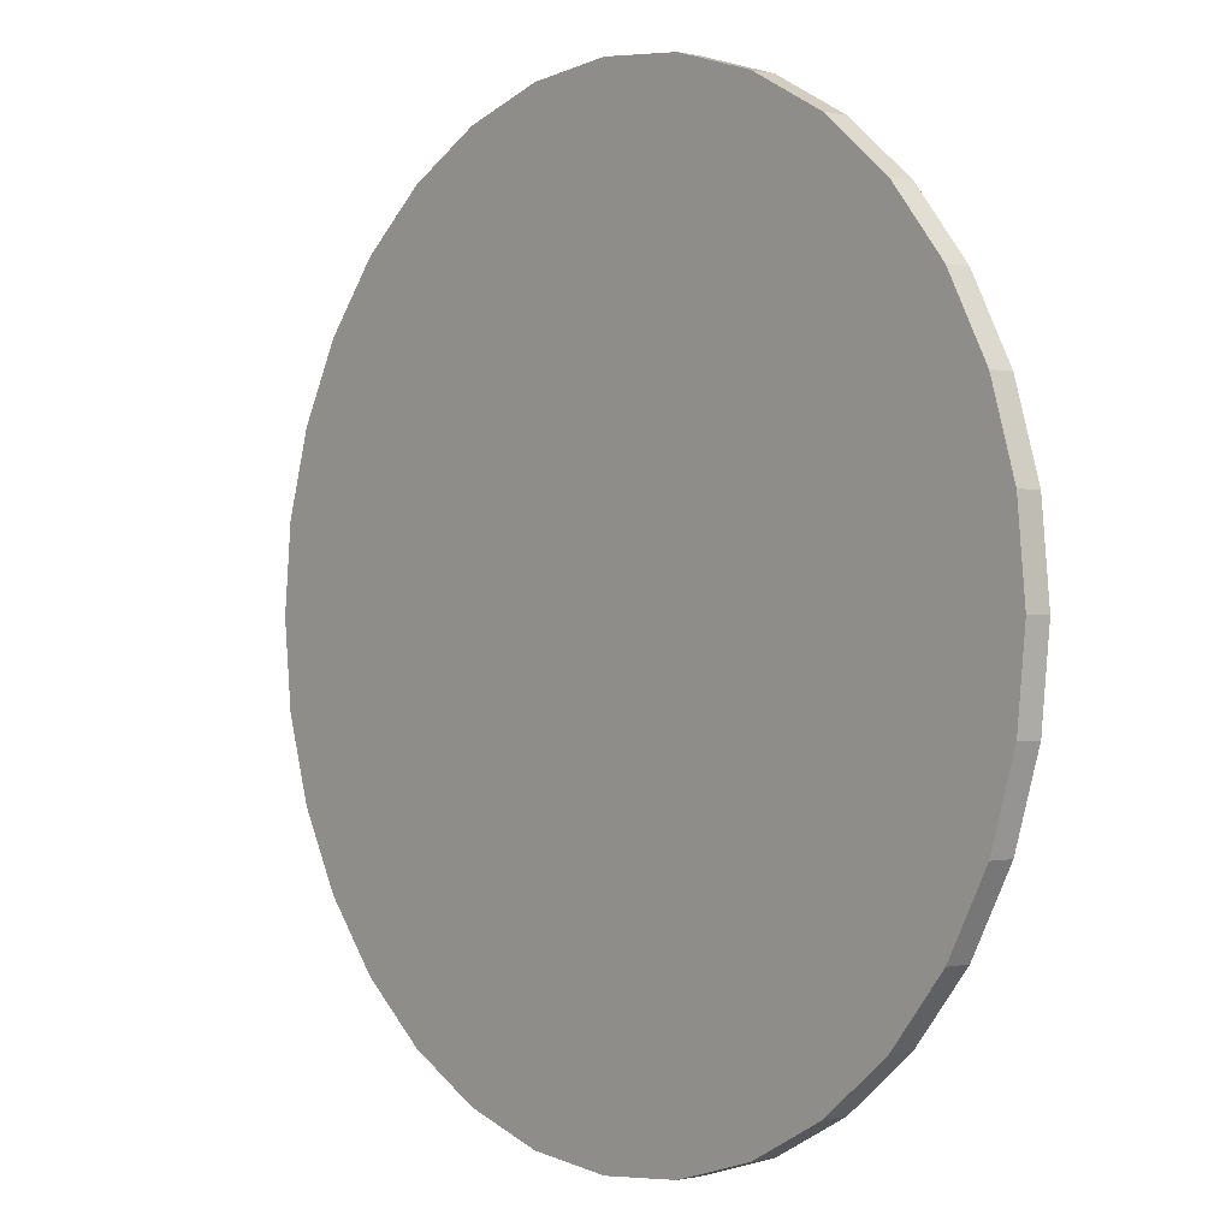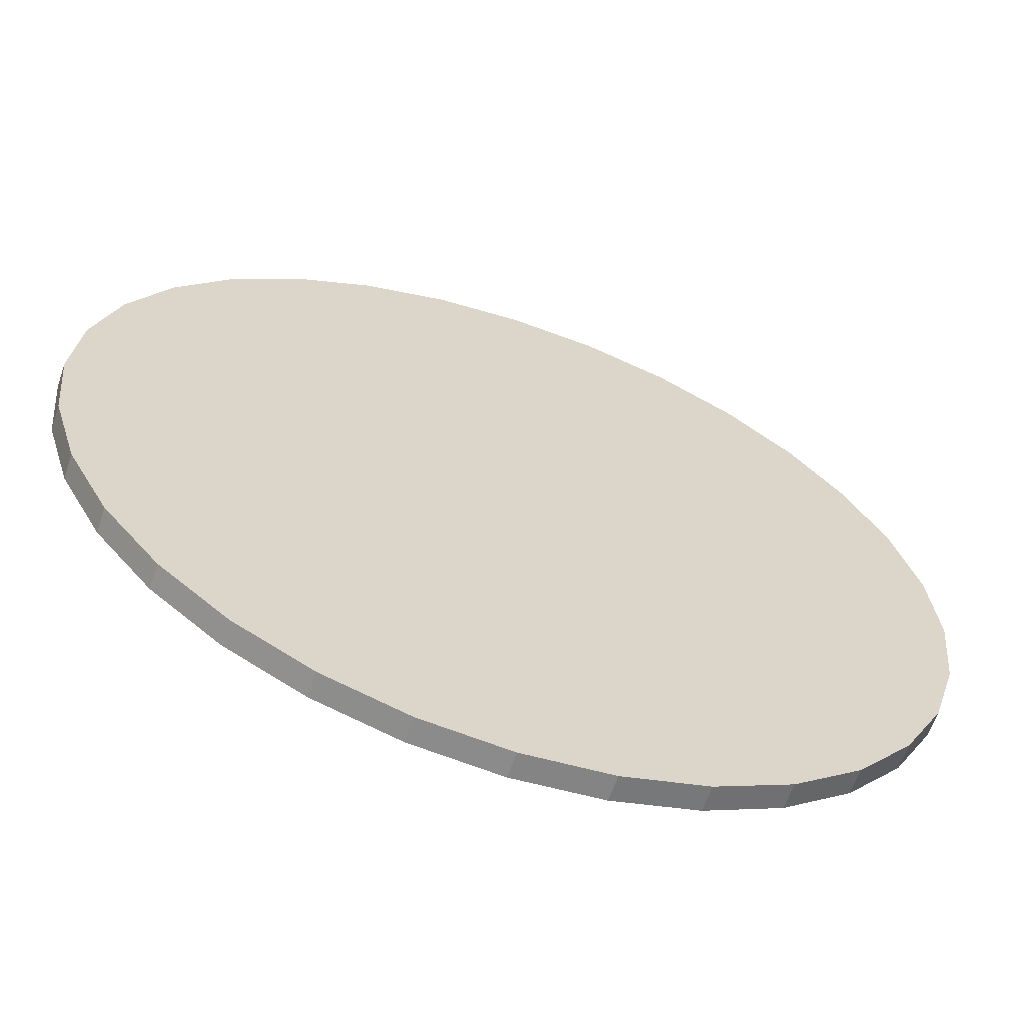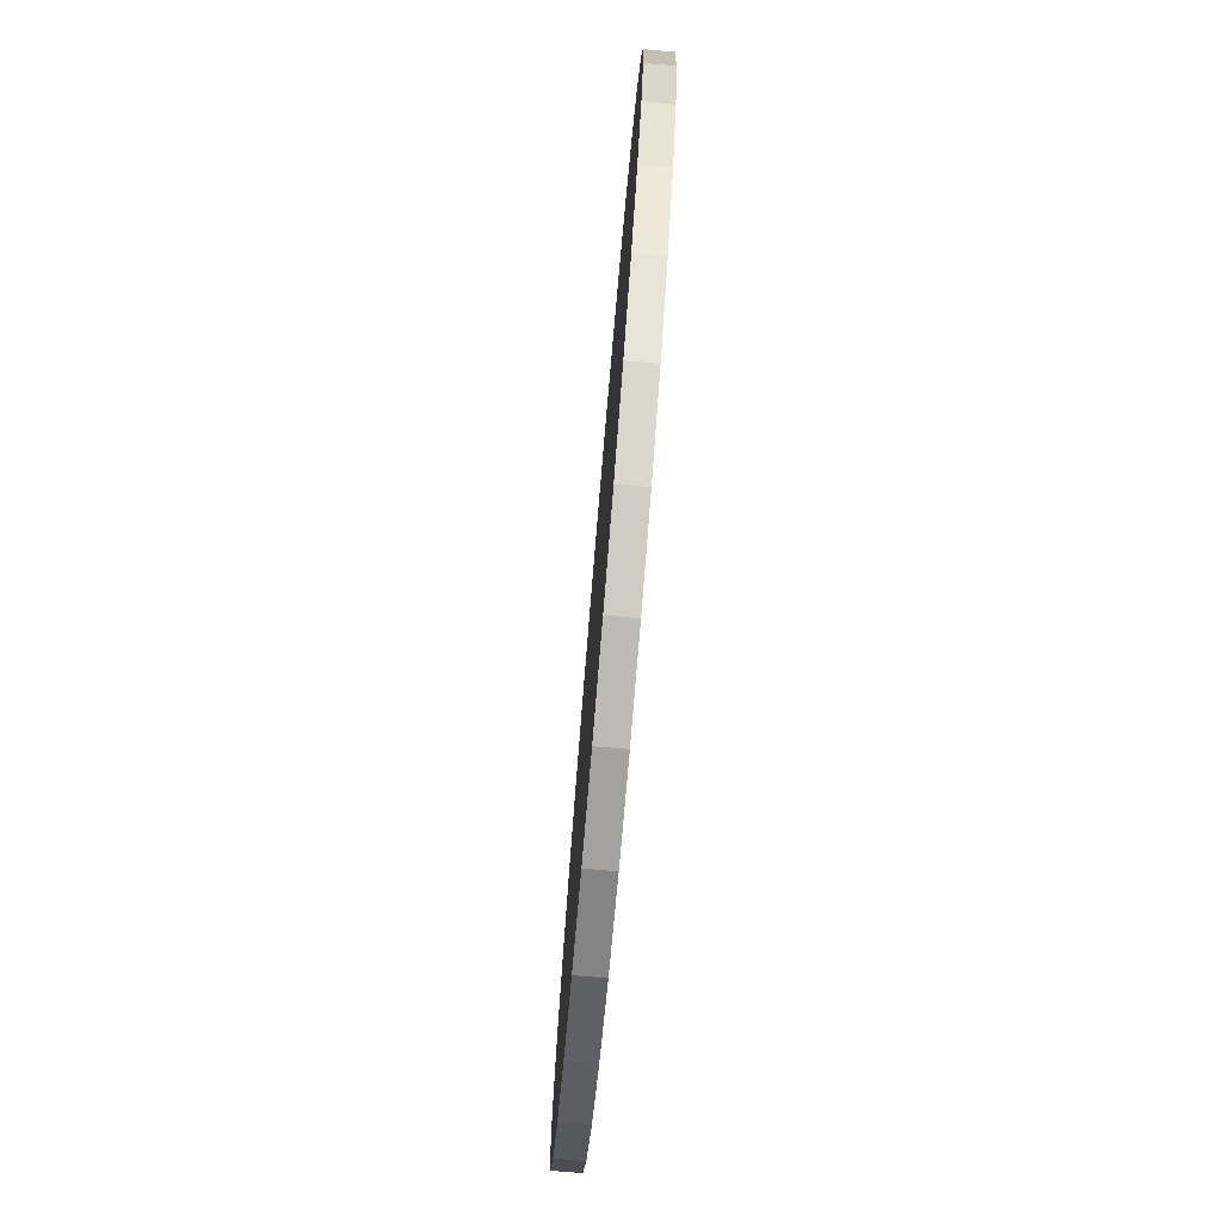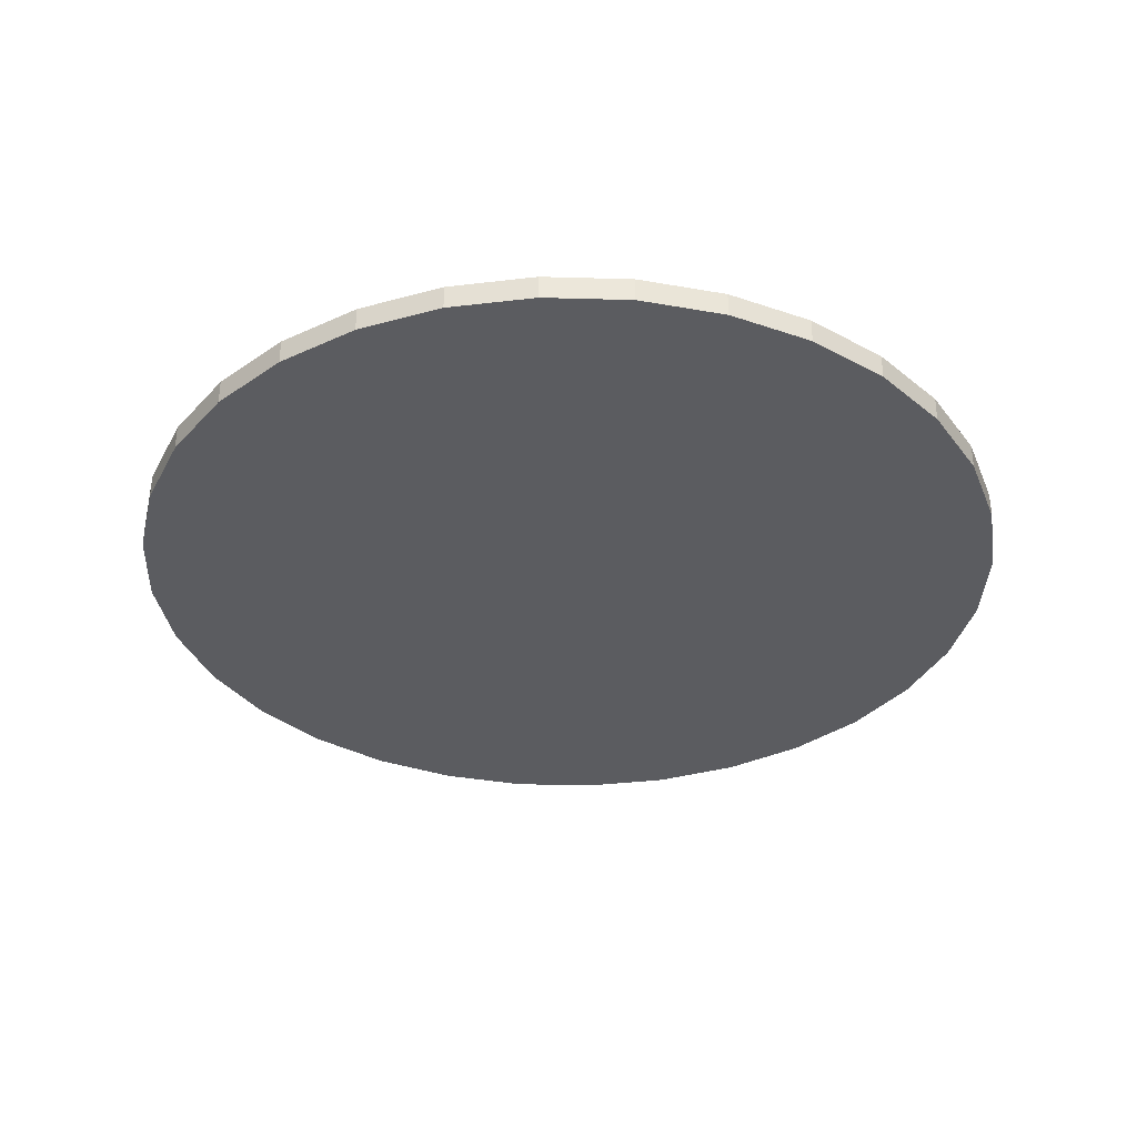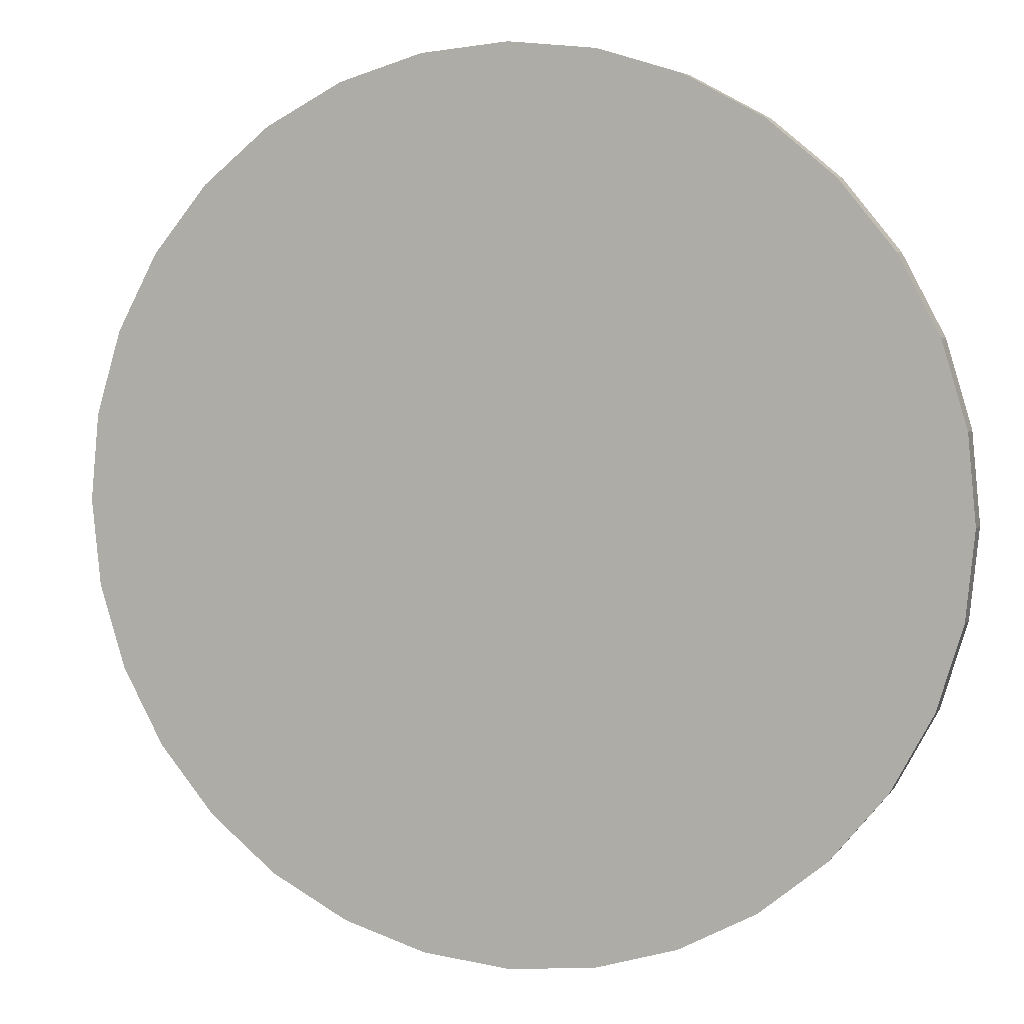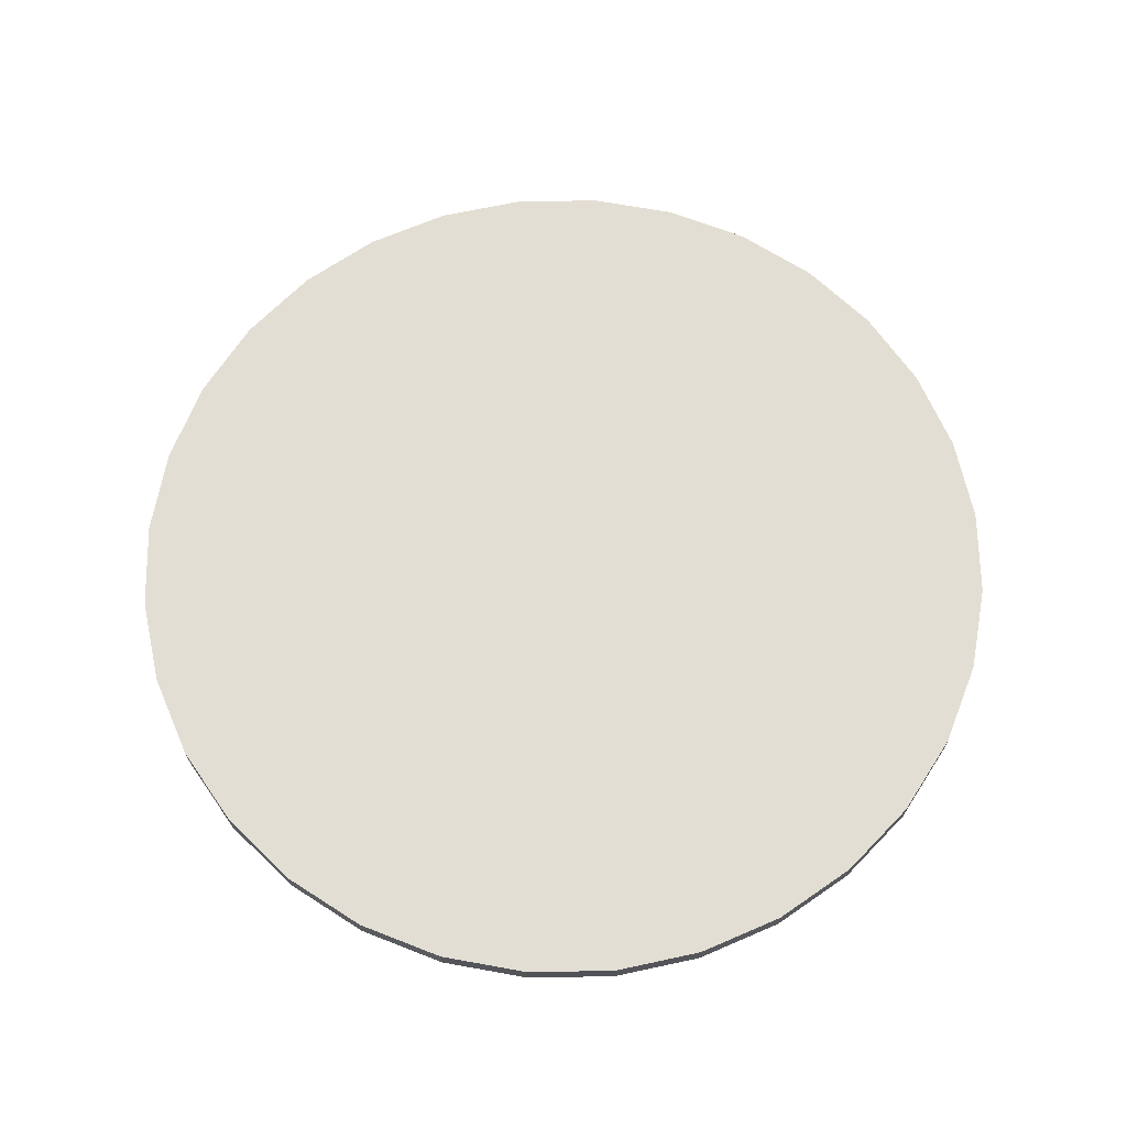
<metadata>
{"format":"obj","ext":"obj","renderer":"f3d","projection":"perspective","resolution":1024,"background":"white","views":[{"elev":-0.1,"azim":49.3,"up":"+Z"},{"elev":-62.8,"azim":161.2,"up":"+Z"},{"elev":-78.3,"azim":85.2,"up":"+Z"},{"elev":-34.8,"azim":-30.3,"up":"+Y"},{"elev":5.5,"azim":18.9,"up":"+Z"},{"elev":67.2,"azim":-74.1,"up":"+Y"}]}
</metadata>
<code>
o Cylinder
v 0 -0.08412 -5
v 0 0.1976 -5
v 0.9755 -0.08412 -4.904
v 0.9755 0.1976 -4.904
v 1.913 -0.08412 -4.619
v 1.913 0.1976 -4.619
v 2.778 -0.08412 -4.157
v 2.778 0.1976 -4.157
v 3.536 -0.08412 -3.536
v 3.536 0.1976 -3.536
v 4.157 -0.08412 -2.778
v 4.157 0.1976 -2.778
v 4.619 -0.08412 -1.913
v 4.619 0.1976 -1.913
v 4.904 -0.08412 -0.9755
v 4.904 0.1976 -0.9755
v 5 -0.08412 -0
v 5 0.1976 -0
v 4.904 -0.08412 0.9755
v 4.904 0.1976 0.9755
v 4.619 -0.08412 1.913
v 4.619 0.1976 1.913
v 4.157 -0.08412 2.778
v 4.157 0.1976 2.778
v 3.536 -0.08412 3.536
v 3.536 0.1976 3.536
v 2.778 -0.08412 4.157
v 2.778 0.1976 4.157
v 1.913 -0.08412 4.619
v 1.913 0.1976 4.619
v 0.9755 -0.08412 4.904
v 0.9755 0.1976 4.904
v -2e-06 -0.08412 5
v -2e-06 0.1976 5
v -0.9755 -0.08412 4.904
v -0.9755 0.1976 4.904
v -1.913 -0.08412 4.619
v -1.913 0.1976 4.619
v -2.778 -0.08412 4.157
v -2.778 0.1976 4.157
v -3.536 -0.08412 3.536
v -3.536 0.1976 3.536
v -4.157 -0.08412 2.778
v -4.157 0.1976 2.778
v -4.619 -0.08412 1.913
v -4.619 0.1976 1.913
v -4.904 -0.08412 0.9754
v -4.904 0.1976 0.9754
v -5 -0.08412 -5e-06
v -5 0.1976 -5e-06
v -4.904 -0.08412 -0.9755
v -4.904 0.1976 -0.9755
v -4.619 -0.08412 -1.913
v -4.619 0.1976 -1.913
v -4.157 -0.08412 -2.778
v -4.157 0.1976 -2.778
v -3.536 -0.08412 -3.536
v -3.536 0.1976 -3.536
v -2.778 -0.08412 -4.157
v -2.778 0.1976 -4.157
v -1.913 -0.08412 -4.619
v -1.913 0.1976 -4.619
v -0.9754 -0.08412 -4.904
v -0.9754 0.1976 -4.904
f 50 4 60
f 8 6 4
f 4 50 8
f 12 20 14
f 20 18 16
f 20 28 22
f 24 22 26
f 32 30 28
f 36 34 32
f 40 38 42
f 44 38 46
f 20 36 32
f 52 50 54
f 56 54 58
f 64 62 60
f 4 2 64
f 50 10 8
f 22 28 26
f 10 36 20
f 28 20 32
f 38 36 46
f 50 48 46
f 54 50 58
f 4 64 60
f 38 44 42
f 20 16 14
f 50 60 58
f 36 10 50
f 36 50 46
f 12 10 20
f 2 4 3
f 4 6 5
f 6 8 7
f 8 10 9
f 10 12 11
f 12 14 13
f 14 16 15
f 16 18 17
f 18 20 19
f 20 22 21
f 22 24 23
f 24 26 25
f 26 28 27
f 28 30 29
f 30 32 31
f 32 34 33
f 34 36 35
f 36 38 37
f 38 40 39
f 40 42 41
f 42 44 43
f 44 46 45
f 46 48 47
f 48 50 49
f 50 52 51
f 52 54 53
f 54 56 55
f 56 58 57
f 58 60 59
f 60 62 61
f 64 2 1
f 62 64 63
f 1 17 33
f 1 2 3
f 3 4 5
f 5 6 7
f 7 8 9
f 9 10 11
f 11 12 13
f 13 14 15
f 15 16 17
f 17 18 19
f 19 20 21
f 21 22 23
f 23 24 25
f 25 26 27
f 27 28 29
f 29 30 31
f 31 32 33
f 33 34 35
f 35 36 37
f 37 38 39
f 39 40 41
f 41 42 43
f 43 44 45
f 45 46 47
f 47 48 49
f 49 50 51
f 51 52 53
f 53 54 55
f 55 56 57
f 57 58 59
f 59 60 61
f 61 62 63
f 63 64 1
f 1 57 63
f 57 59 61
f 53 55 57
f 49 51 53
f 45 47 49
f 45 35 43
f 37 39 41
f 43 35 37
f 33 25 31
f 29 31 27
f 21 23 25
f 17 19 21
f 13 15 17
f 13 1 11
f 9 1 7
f 5 7 3
f 41 43 37
f 49 53 57
f 49 35 45
f 31 25 27
f 57 61 63
f 17 21 25
f 17 1 13
f 7 1 3
f 49 57 1
f 49 33 35
f 17 25 33
f 1 9 11
f 33 49 1

</code>
